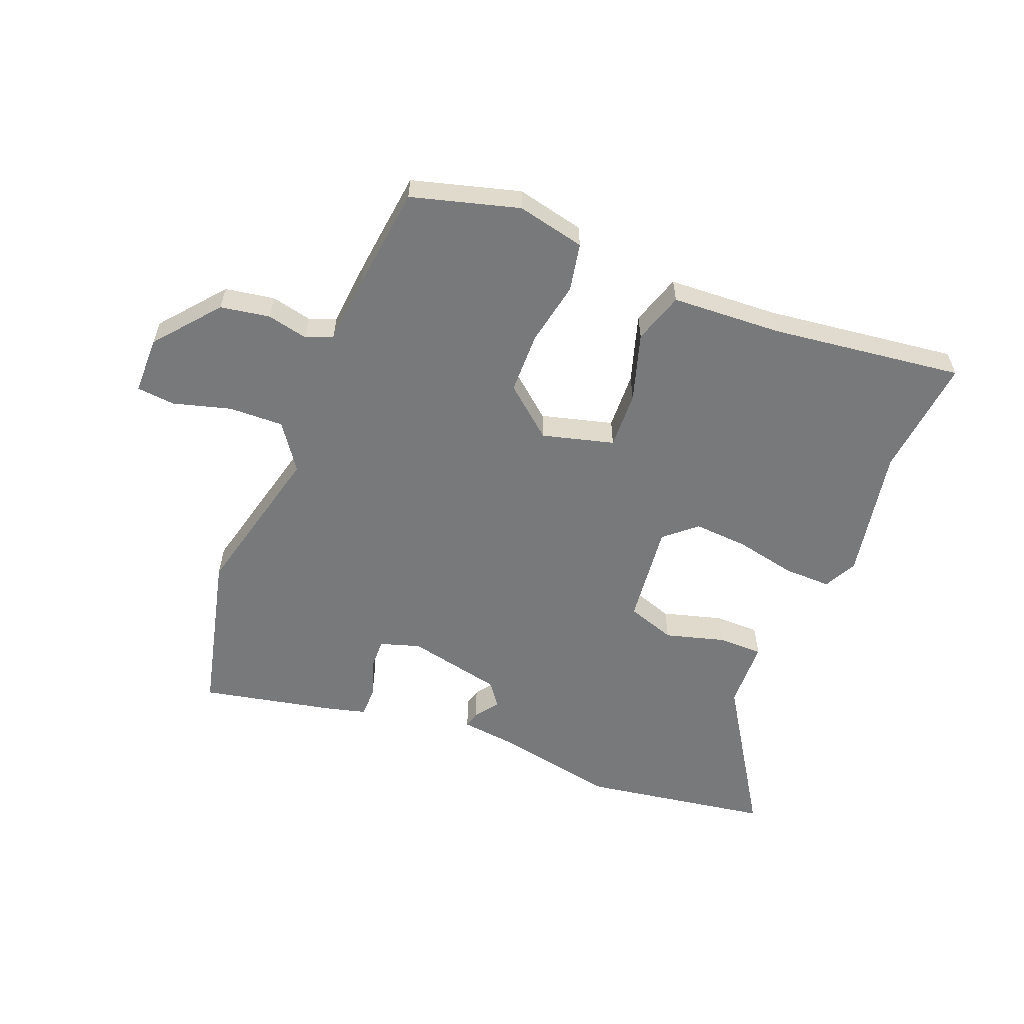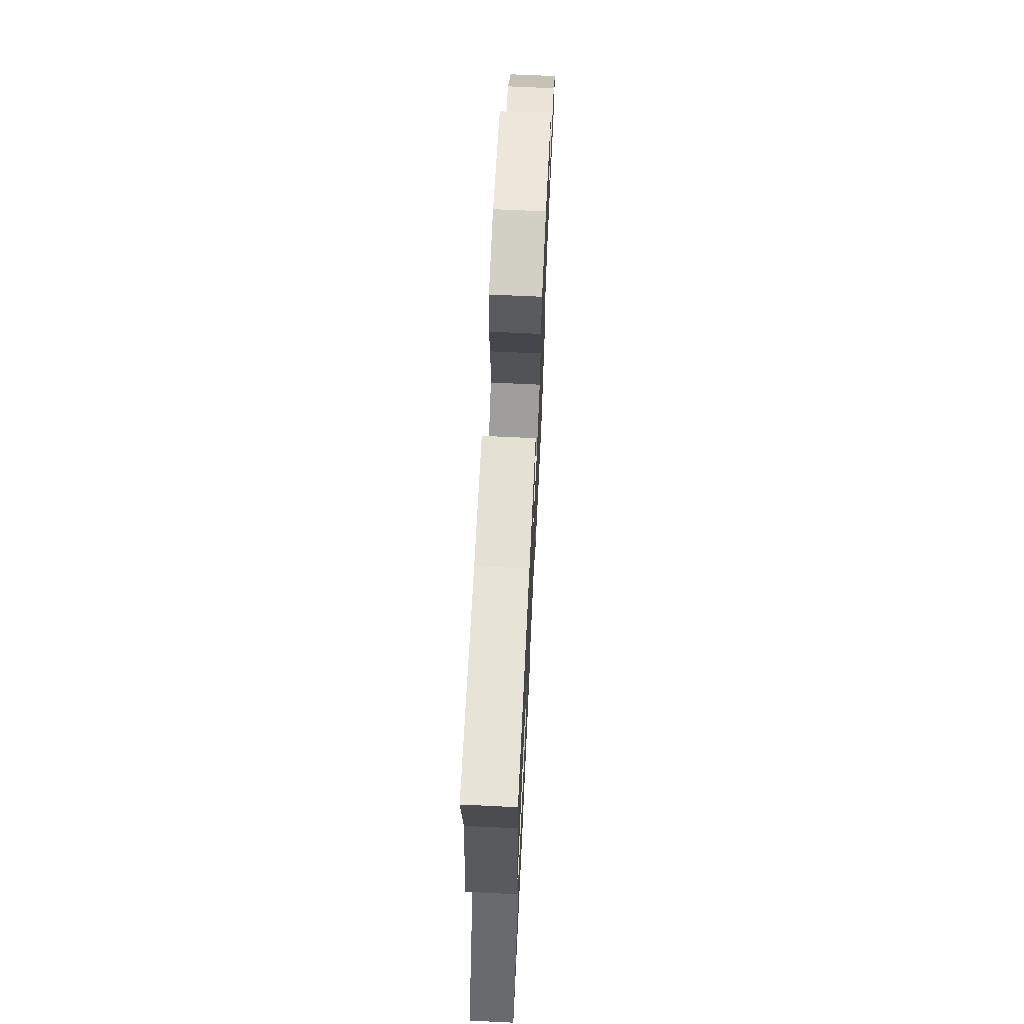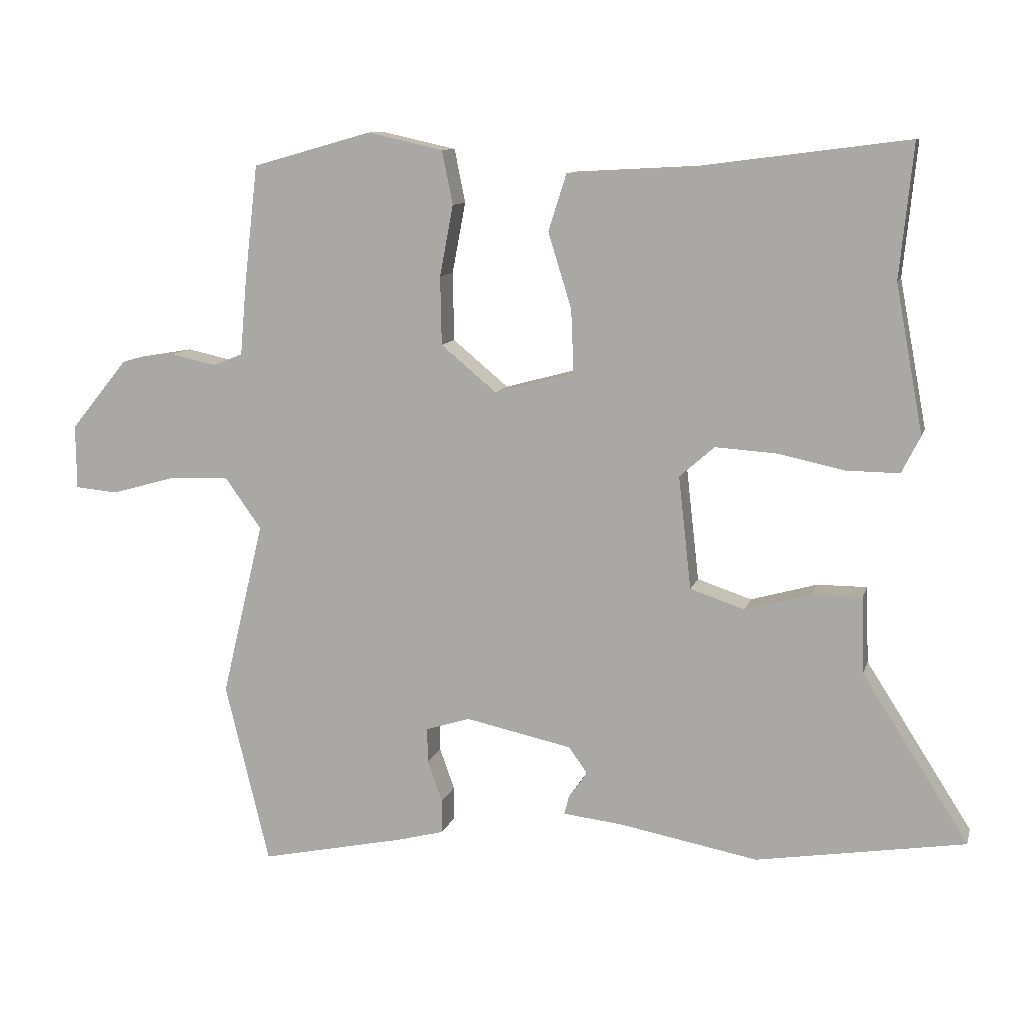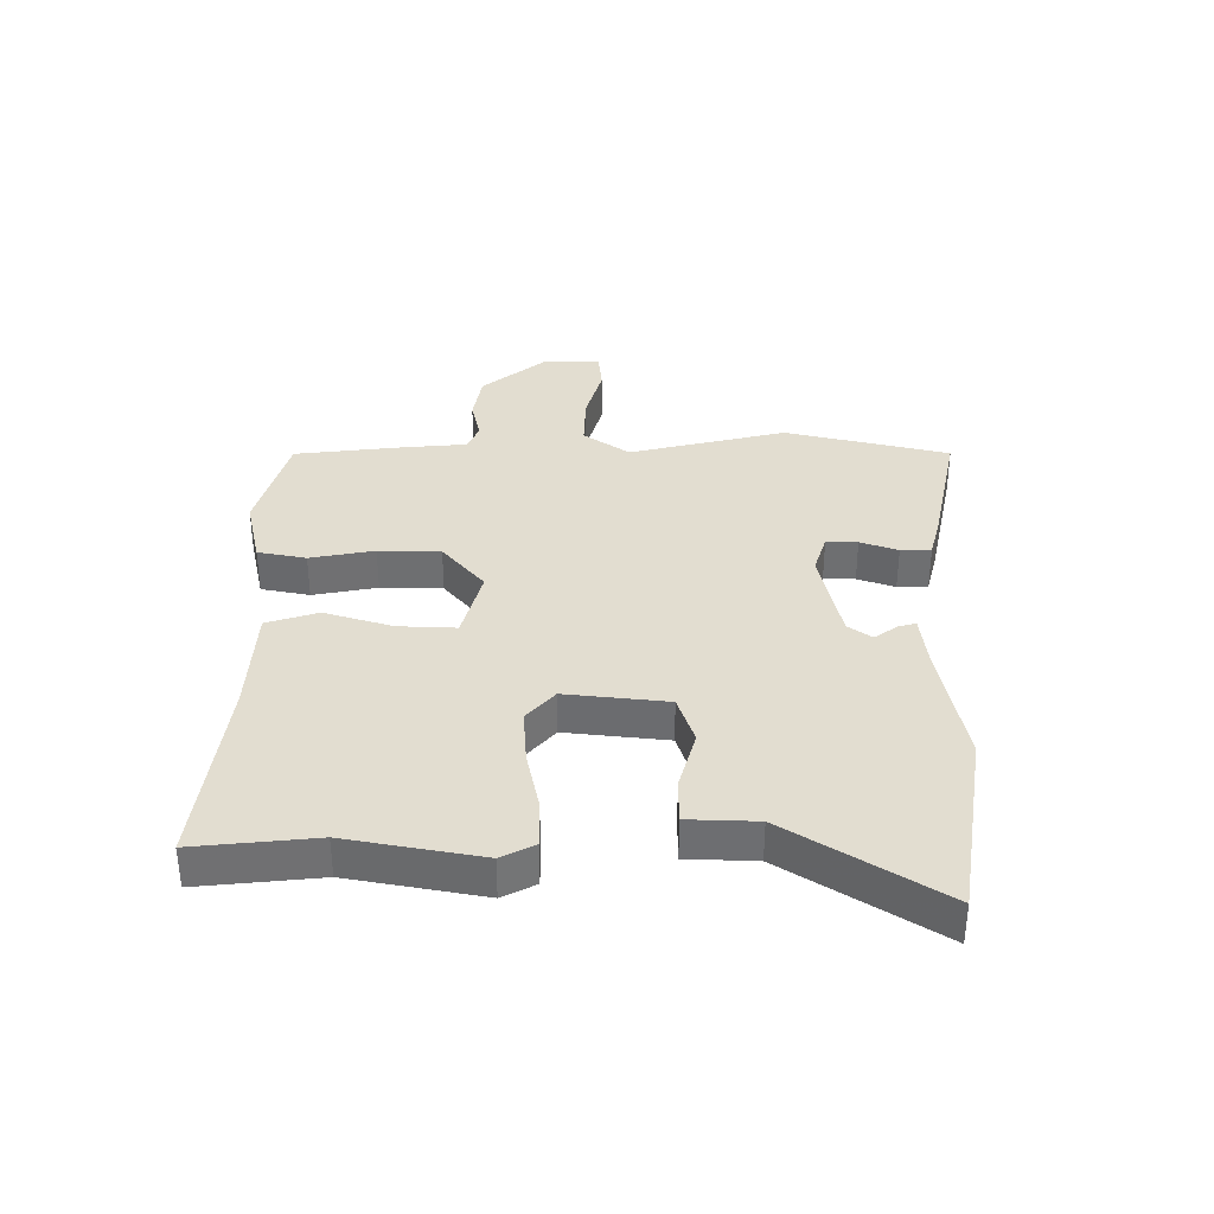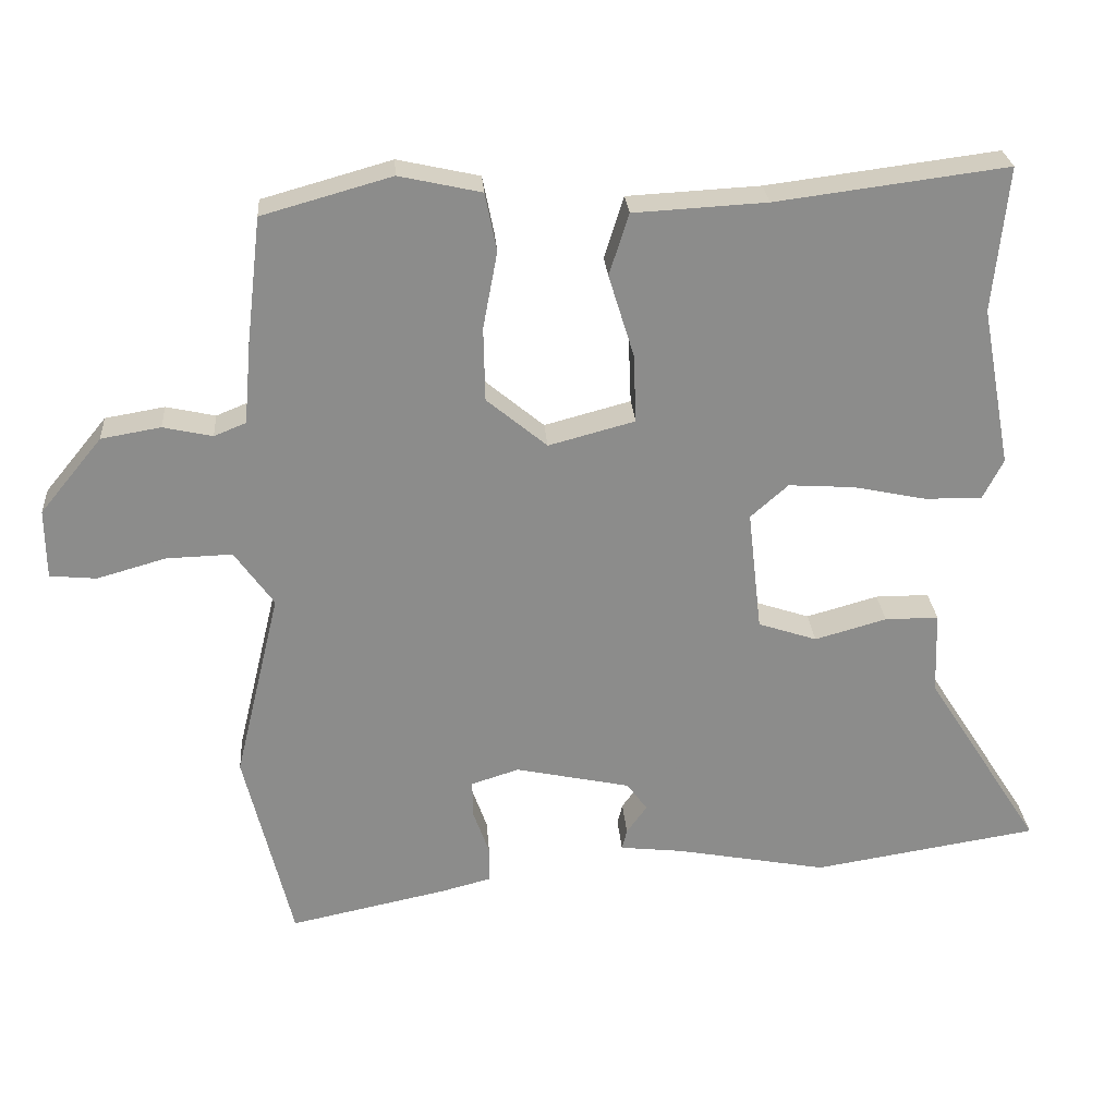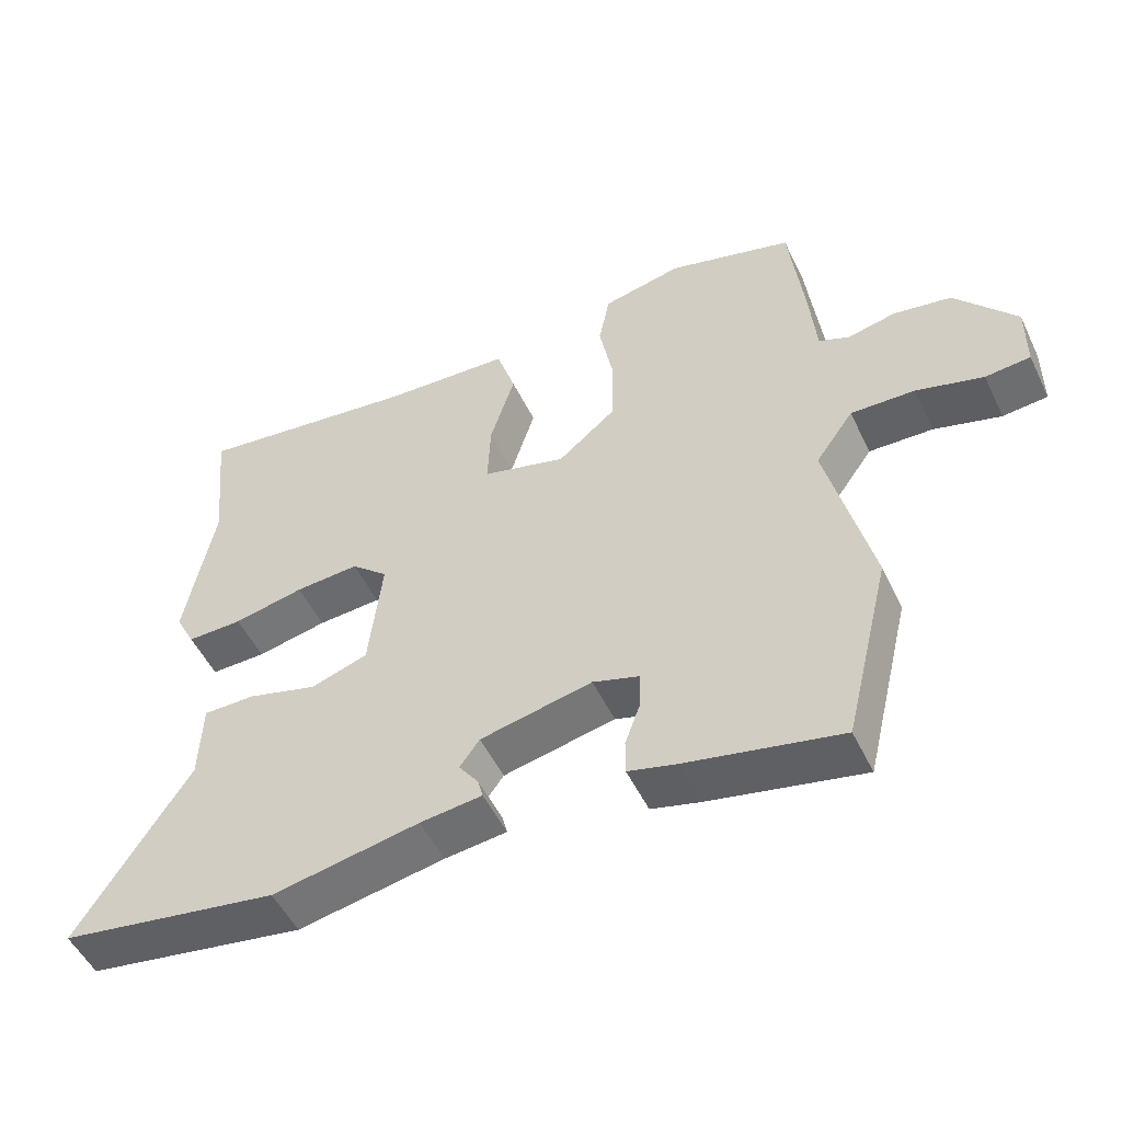
<metadata>
{"format":"obj","ext":"obj","renderer":"f3d","projection":"perspective","resolution":1024,"background":"white","views":[{"elev":-57.7,"azim":-21.8,"up":"+Y"},{"elev":69.2,"azim":92.7,"up":"+Z"},{"elev":10.5,"azim":14.0,"up":"+Z"},{"elev":35.4,"azim":90.0,"up":"+Y"},{"elev":26.3,"azim":-4.2,"up":"+Z"},{"elev":-51.5,"azim":-154.7,"up":"+Z"}]}
</metadata>
<code>
v 0.504 0.07 0.54
v 0.484 0.07 0.341
v 0.525 0.07 0.121
v 0.497 0.07 0.066
v 0.418 0.07 0.067
v 0.318 0.07 0.088
v 0.227 0.07 0.094
v 0.175 0.07 0.048
v 0.194 0.07 -0.12
v 0.275 0.07 -0.147
v 0.374 0.07 -0.119
v 0.448 0.07 -0.119
v 0.452 0.07 -0.233
v 0.611 0.07 -0.482
v 0.3 0.07 -0.532
v 0.092 0.07 -0.493
v 0.004 0.07 -0.483
v 0.011 0.07 -0.455
v 0.039 0.07 -0.416
v 0.011 0.07 -0.377
v -0.148 0.07 -0.343
v -0.214 0.07 -0.364
v -0.213 0.07 -0.416
v -0.191 0.07 -0.478
v -0.191 0.07 -0.528
v -0.26 0.07 -0.546
v -0.478 0.07 -0.592
v -0.544 0.07 -0.321
v -0.481 0.07 -0.06
v -0.535 0.07 0.016
v -0.626 0.07 0.013
v -0.721 0.07 -0.014
v -0.785 0.07 -0.008
v -0.786 0.07 0.088
v -0.7 0.07 0.193
v -0.618 0.07 0.207
v -0.55 0.07 0.192
v -0.506 0.07 0.21
v -0.496 0.07 0.324
v -0.476 0.07 0.496
v -0.298 0.07 0.546
v -0.185 0.07 0.521
v -0.169 0.07 0.441
v -0.189 0.07 0.335
v -0.187 0.07 0.233
v -0.104 0.07 0.164
v 0.015 0.07 0.196
v 0.011 0.07 0.291
v -0.024 0.07 0.404
v 0.003 0.07 0.489
v 0.186 0.07 0.499
v 0.504 0 0.54
v 0.484 0 0.341
v 0.525 0 0.121
v 0.497 0 0.066
v 0.418 0 0.067
v 0.318 0 0.088
v 0.227 0 0.094
v 0.175 0 0.048
v 0.194 0 -0.12
v 0.275 0 -0.147
v 0.374 0 -0.119
v 0.448 0 -0.119
v 0.452 0 -0.233
v 0.611 0 -0.482
v 0.3 0 -0.532
v 0.092 0 -0.493
v 0.004 0 -0.483
v 0.011 0 -0.455
v 0.039 0 -0.416
v 0.011 0 -0.377
v -0.148 0 -0.343
v -0.214 0 -0.364
v -0.213 0 -0.416
v -0.191 0 -0.478
v -0.191 0 -0.528
v -0.26 0 -0.546
v -0.478 0 -0.592
v -0.544 0 -0.321
v -0.481 0 -0.06
v -0.535 0 0.016
v -0.626 0 0.013
v -0.721 0 -0.014
v -0.785 0 -0.008
v -0.786 0 0.088
v -0.7 0 0.193
v -0.618 0 0.207
v -0.55 0 0.192
v -0.506 0 0.21
v -0.496 0 0.324
v -0.476 0 0.496
v -0.298 0 0.546
v -0.185 0 0.521
v -0.169 0 0.441
v -0.189 0 0.335
v -0.187 0 0.233
v -0.104 0 0.164
v 0.015 0 0.196
v 0.011 0 0.291
v -0.024 0 0.404
v 0.003 0 0.489
v 0.186 0 0.499
f 48 49 50 51
f 51 1 2
f 48 51 2
f 47 48 2
f 42 43 44
f 41 42 44
f 40 41 44
f 39 40 44
f 38 39 44
f 37 38 44 45
f 35 36 37
f 34 35 37
f 33 34 37
f 32 33 37
f 31 32 37
f 37 45 46
f 31 37 46
f 30 31 46
f 27 28 29
f 26 27 29
f 25 26 29
f 24 25 29
f 23 24 29
f 22 23 29 30
f 30 46 47
f 22 30 47
f 21 22 47
f 16 17 18 19
f 15 16 19
f 14 15 19
f 13 14 19
f 13 19 20
f 12 13 20
f 11 12 20
f 10 11 20
f 9 10 20 21
f 4 5 6
f 3 4 6
f 2 3 6
f 47 2 6
f 47 6 7
f 8 9 21 47
f 7 8 47
f 102 101 100 99
f 53 52 102
f 53 102 99
f 53 99 98
f 95 94 93
f 95 93 92
f 95 92 91
f 95 91 90
f 95 90 89
f 96 95 89 88
f 88 87 86
f 88 86 85
f 88 85 84
f 88 84 83
f 88 83 82
f 97 96 88
f 97 88 82
f 97 82 81
f 80 79 78
f 80 78 77
f 80 77 76
f 80 76 75
f 80 75 74
f 81 80 74 73
f 98 97 81
f 98 81 73
f 98 73 72
f 70 69 68 67
f 70 67 66
f 70 66 65
f 70 65 64
f 71 70 64
f 71 64 63
f 71 63 62
f 71 62 61
f 72 71 61 60
f 57 56 55
f 57 55 54
f 57 54 53
f 57 53 98
f 58 57 98
f 98 72 60 59
f 98 59 58
f 1 52 53 2
f 2 53 54 3
f 3 54 55 4
f 4 55 56 5
f 5 56 57 6
f 6 57 58 7
f 7 58 59 8
f 8 59 60 9
f 9 60 61 10
f 10 61 62 11
f 11 62 63 12
f 12 63 64 13
f 13 64 65 14
f 14 65 66 15
f 15 66 67 16
f 16 67 68 17
f 17 68 69 18
f 18 69 70 19
f 19 70 71 20
f 20 71 72 21
f 21 72 73 22
f 22 73 74 23
f 23 74 75 24
f 24 75 76 25
f 25 76 77 26
f 26 77 78 27
f 27 78 79 28
f 28 79 80 29
f 29 80 81 30
f 30 81 82 31
f 31 82 83 32
f 32 83 84 33
f 33 84 85 34
f 34 85 86 35
f 35 86 87 36
f 36 87 88 37
f 37 88 89 38
f 38 89 90 39
f 39 90 91 40
f 40 91 92 41
f 41 92 93 42
f 42 93 94 43
f 43 94 95 44
f 44 95 96 45
f 45 96 97 46
f 46 97 98 47
f 47 98 99 48
f 48 99 100 49
f 49 100 101 50
f 50 101 102 51
f 51 102 52 1

</code>
